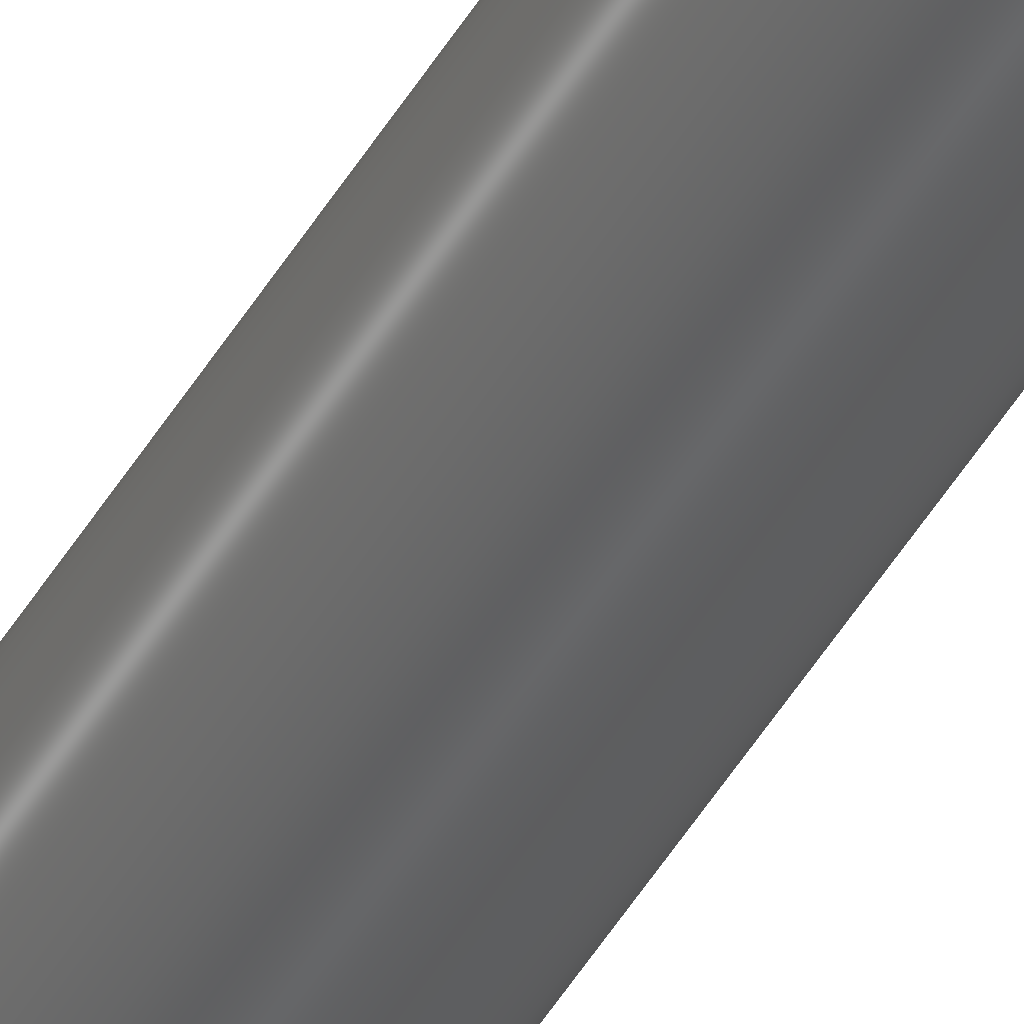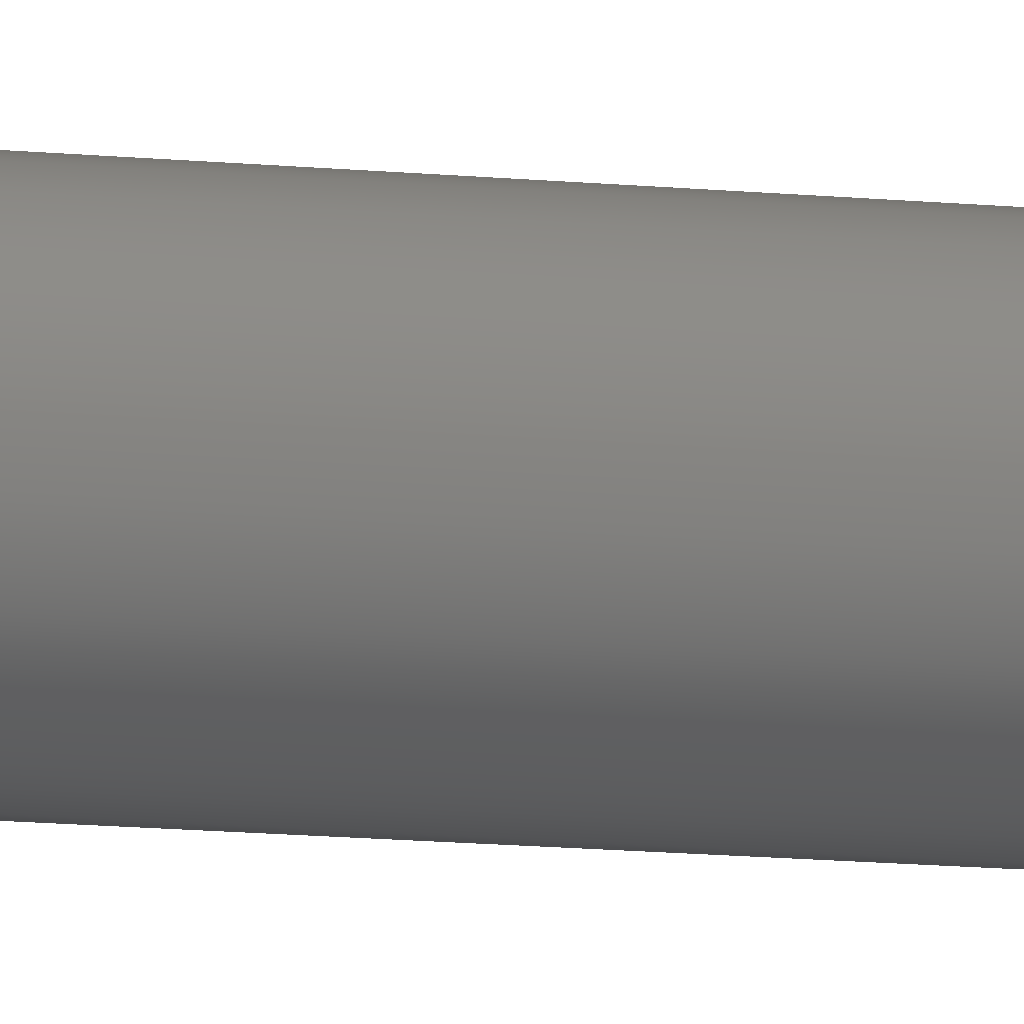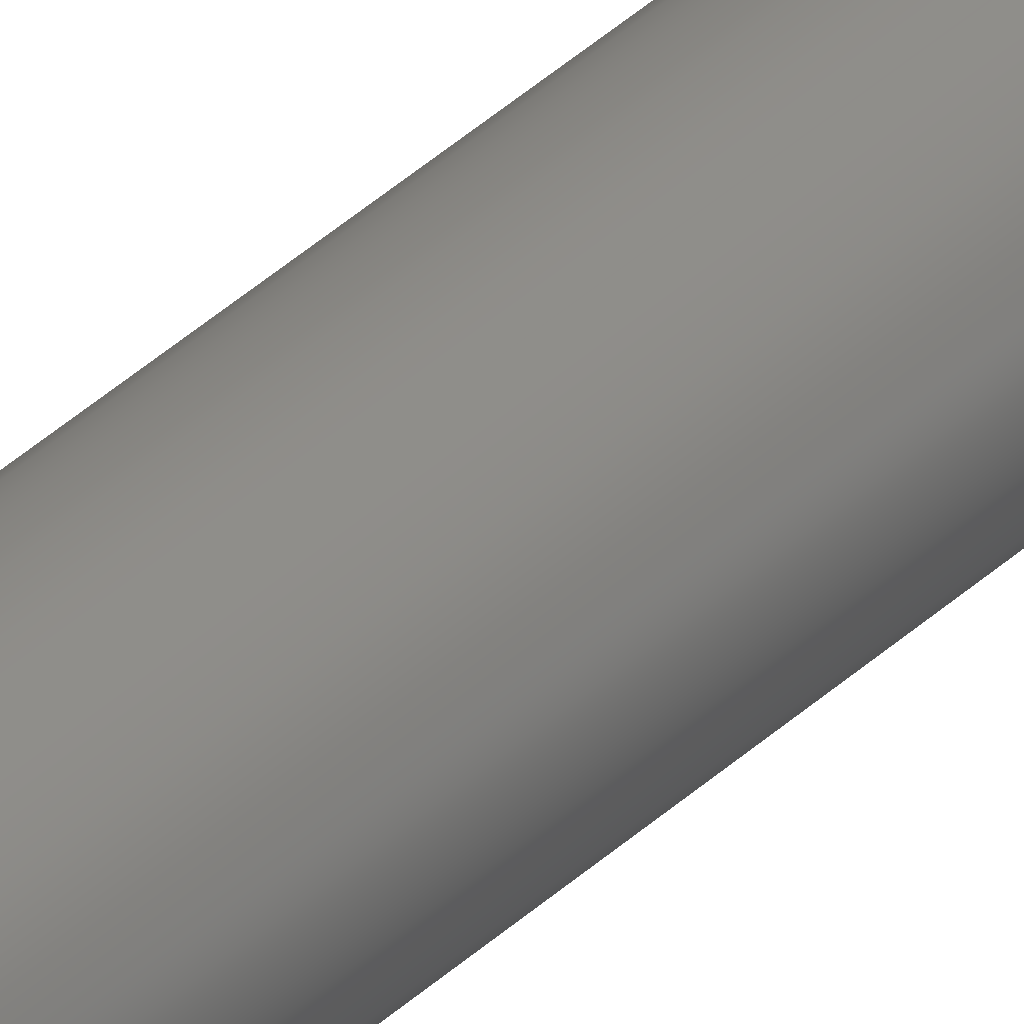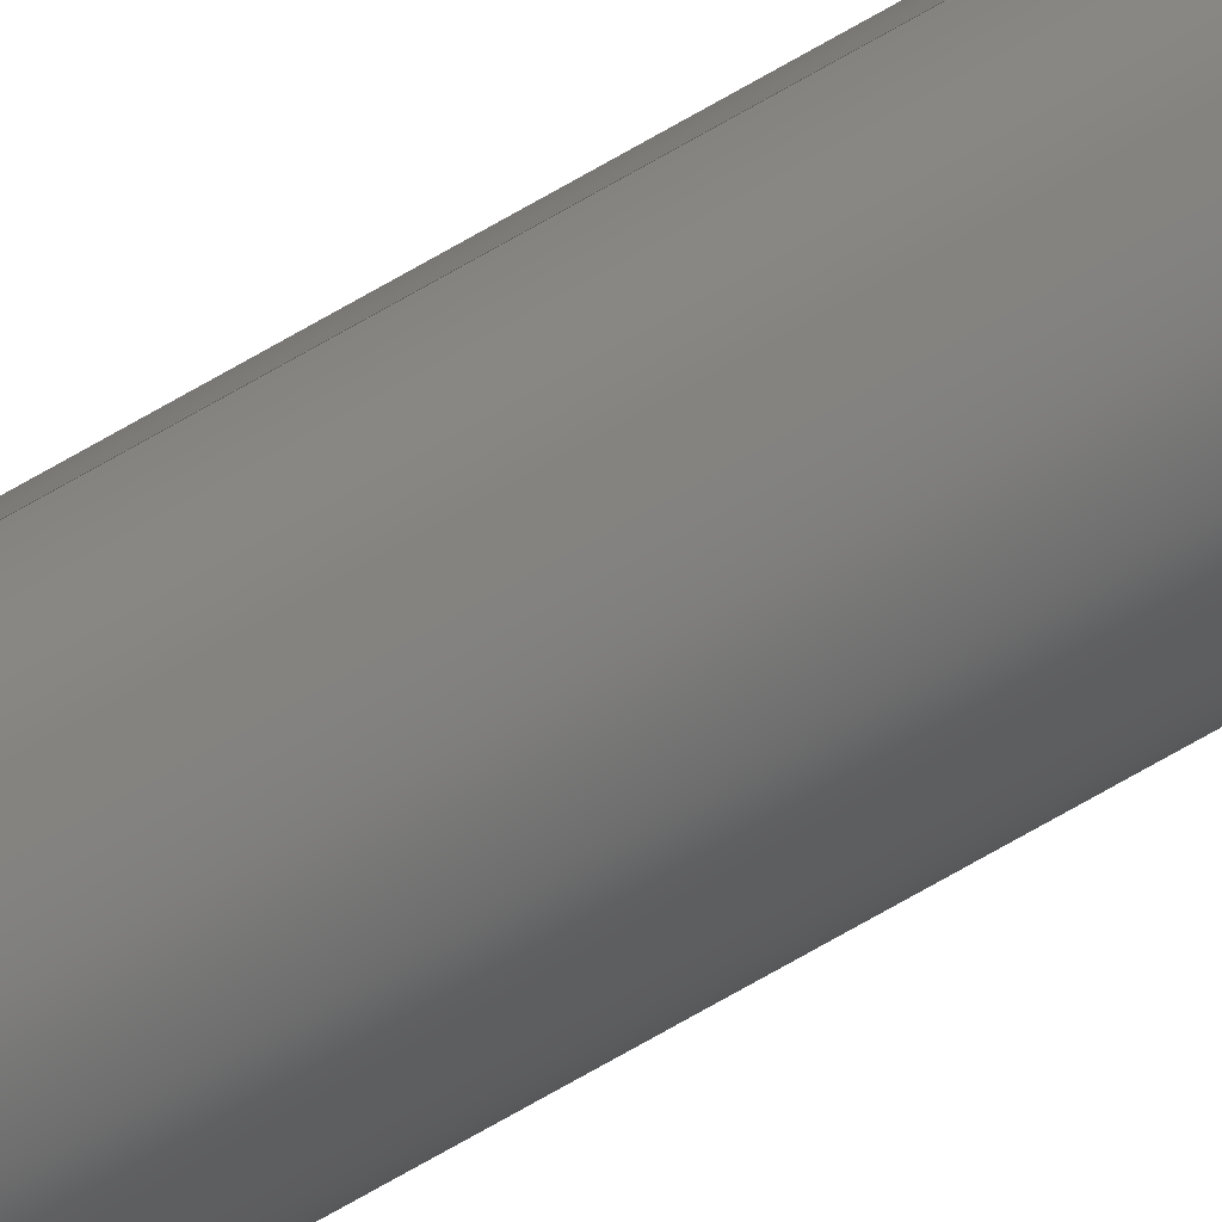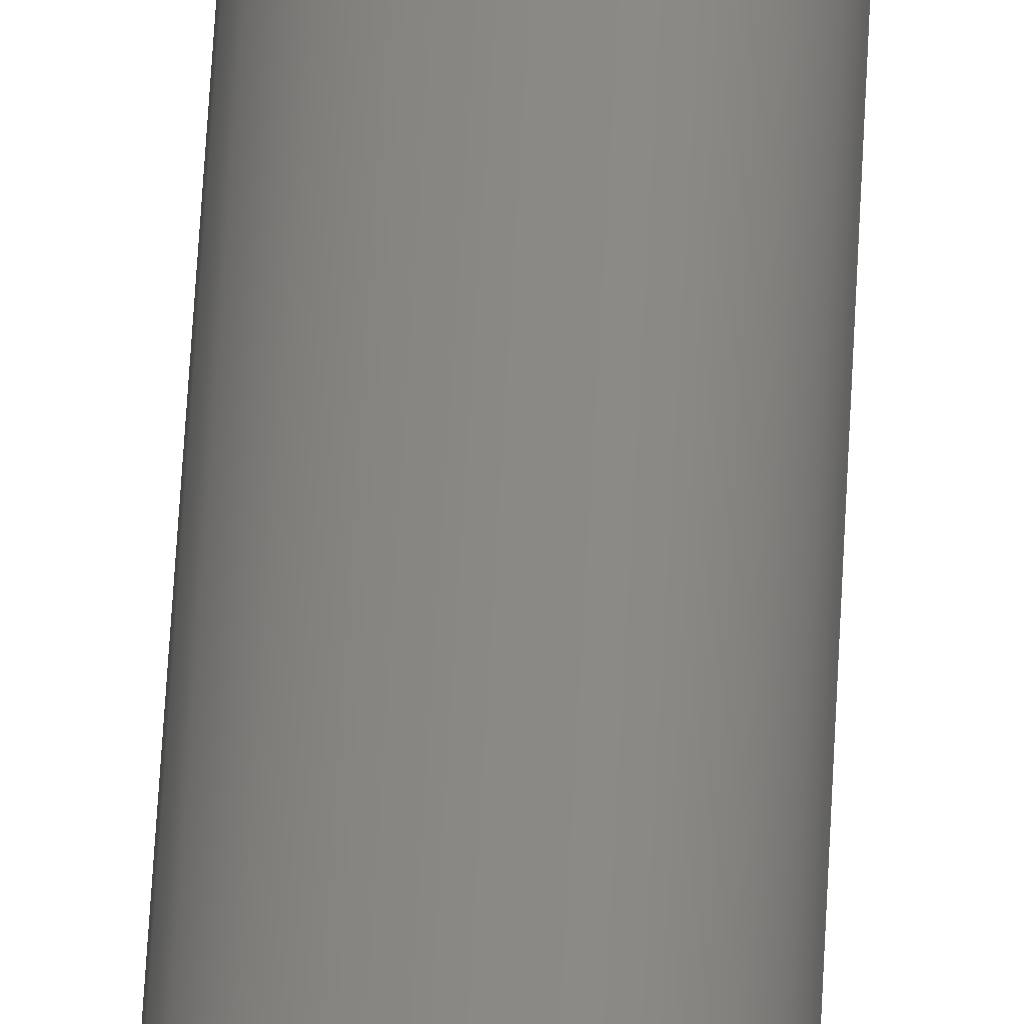
<metadata>
{"format":"step","ext":"step","renderer":"f3d","projection":"perspective","resolution":1024,"background":"white","views":[{"elev":-44.3,"azim":152.2,"up":"+Z"},{"elev":-4.6,"azim":57.2,"up":"+Z"},{"elev":34.4,"azim":37.8,"up":"+Z"},{"elev":-66.8,"azim":-59.2,"up":"+Z"},{"elev":27.5,"azim":-178.4,"up":"+Z"}]}
</metadata>
<code>
ISO-10303-21;
DATA;
#1=MECHANICAL_DESIGN_GEOMETRIC_PRESENTATION_REPRESENTATION('',(#8),#91);
#2=ITEM_DEFINED_TRANSFORMATION($,$,#51,#57);
#3=(
REPRESENTATION_RELATIONSHIP($,$,#102,#101)
REPRESENTATION_RELATIONSHIP_WITH_TRANSFORMATION(#2)
SHAPE_REPRESENTATION_RELATIONSHIP()
);
#4=CONTEXT_DEPENDENT_SHAPE_REPRESENTATION(#3,#100);
#5=NEXT_ASSEMBLY_USAGE_OCCURRENCE('\X2\51498F74\X0\8*320:1',
'\X2\51498F74\X0\8*320:1','\X2\51498F74\X0\8*320:1',#104,#105,
'\X2\51498F74\X0\8*320:1');
#6=SHAPE_REPRESENTATION_RELATIONSHIP('SRR','None',#102,#7);
#7=ADVANCED_BREP_SHAPE_REPRESENTATION('',(#9),#90);
#8=STYLED_ITEM('',(#116),#9);
#9=MANIFOLD_SOLID_BREP('\X2\51498F74\X0\8*320',#37);
#10=PLANE('',#55);
#11=PLANE('',#56);
#12=FACE_OUTER_BOUND('',#15,.T.);
#13=FACE_OUTER_BOUND('',#16,.T.);
#14=FACE_OUTER_BOUND('',#17,.T.);
#15=EDGE_LOOP('',(#27,#28,#29,#30));
#16=EDGE_LOOP('',(#31));
#17=EDGE_LOOP('',(#32));
#18=LINE('',#81,#19);
#19=VECTOR('',#66,4);
#20=CIRCLE('',#53,4);
#21=CIRCLE('',#54,4);
#22=VERTEX_POINT('',#78);
#23=VERTEX_POINT('',#80);
#24=EDGE_CURVE('',#22,#22,#20,.T.);
#25=EDGE_CURVE('',#22,#23,#18,.T.);
#26=EDGE_CURVE('',#23,#23,#21,.T.);
#27=ORIENTED_EDGE('',*,*,#24,.F.);
#28=ORIENTED_EDGE('',*,*,#25,.T.);
#29=ORIENTED_EDGE('',*,*,#26,.T.);
#30=ORIENTED_EDGE('',*,*,#25,.F.);
#31=ORIENTED_EDGE('',*,*,#24,.T.);
#32=ORIENTED_EDGE('',*,*,#26,.F.);
#33=CYLINDRICAL_SURFACE('',#52,4);
#34=ADVANCED_FACE('',(#12),#33,.T.);
#35=ADVANCED_FACE('',(#13),#10,.T.);
#36=ADVANCED_FACE('',(#14),#11,.F.);
#37=CLOSED_SHELL('',(#34,#35,#36));
#38=DERIVED_UNIT_ELEMENT(#40,1);
#39=DERIVED_UNIT_ELEMENT(#93,-3);
#40=(
MASS_UNIT()
NAMED_UNIT(*)
SI_UNIT(.KILO.,.GRAM.)
);
#41=DERIVED_UNIT((#38,#39));
#42=MEASURE_REPRESENTATION_ITEM('density measure',
POSITIVE_RATIO_MEASURE(7850),#41);
#43=PROPERTY_DEFINITION_REPRESENTATION(#48,#45);
#44=PROPERTY_DEFINITION_REPRESENTATION(#49,#46);
#45=REPRESENTATION('material name',(#47),#90);
#46=REPRESENTATION('density',(#42),#90);
#47=DESCRIPTIVE_REPRESENTATION_ITEM('\X2\94A2\X0\','\X2\94A2\X0\');
#48=PROPERTY_DEFINITION('material property','material name',#105);
#49=PROPERTY_DEFINITION('material property','density of part',#105);
#50=AXIS2_PLACEMENT_3D('',#75,#58,#59);
#51=AXIS2_PLACEMENT_3D('',#76,#60,#61);
#52=AXIS2_PLACEMENT_3D('',#77,#62,#63);
#53=AXIS2_PLACEMENT_3D('',#79,#64,#65);
#54=AXIS2_PLACEMENT_3D('',#82,#67,#68);
#55=AXIS2_PLACEMENT_3D('',#83,#69,#70);
#56=AXIS2_PLACEMENT_3D('',#84,#71,#72);
#57=AXIS2_PLACEMENT_3D('',#85,#73,#74);
#58=DIRECTION('axis',(0,0,1));
#59=DIRECTION('refdir',(1,0,0));
#60=DIRECTION('axis',(0,0,1));
#61=DIRECTION('refdir',(1,0,0));
#62=DIRECTION('center_axis',(0,0,1));
#63=DIRECTION('ref_axis',(1,0,0));
#64=DIRECTION('center_axis',(0,0,1));
#65=DIRECTION('ref_axis',(1,0,0));
#66=DIRECTION('',(0,0,-1));
#67=DIRECTION('center_axis',(0,0,1));
#68=DIRECTION('ref_axis',(1,0,0));
#69=DIRECTION('center_axis',(0,0,1));
#70=DIRECTION('ref_axis',(1,0,0));
#71=DIRECTION('center_axis',(0,0,1));
#72=DIRECTION('ref_axis',(1,0,0));
#73=DIRECTION('',(-2.456e-16,1,-2.681e-17));
#74=DIRECTION('',(1,2.456e-16,3.727e-21));
#75=CARTESIAN_POINT('',(0,0,0));
#76=CARTESIAN_POINT('',(0,0,0));
#77=CARTESIAN_POINT('Origin',(-80.67,0,0));
#78=CARTESIAN_POINT('',(-84.67,-4.899e-16,320));
#79=CARTESIAN_POINT('Origin',(-80.67,0,320));
#80=CARTESIAN_POINT('',(-84.67,-4.899e-16,0));
#81=CARTESIAN_POINT('',(-84.67,-4.899e-16,0));
#82=CARTESIAN_POINT('Origin',(-80.67,0,0));
#83=CARTESIAN_POINT('Origin',(-80.67,0,320));
#84=CARTESIAN_POINT('Origin',(-80.67,0,0));
#85=CARTESIAN_POINT('',(728.1,165.8,62));
#86=UNCERTAINTY_MEASURE_WITH_UNIT(LENGTH_MEASURE(0.01),#92,
'DISTANCE_ACCURACY_VALUE',
'Maximum model space distance between geometric entities at asserted c
onnectivities');
#87=UNCERTAINTY_MEASURE_WITH_UNIT(LENGTH_MEASURE(0.01),#92,
'DISTANCE_ACCURACY_VALUE',
'Maximum model space distance between geometric entities at asserted c
onnectivities');
#88=UNCERTAINTY_MEASURE_WITH_UNIT(LENGTH_MEASURE(0.01),#92,
'DISTANCE_ACCURACY_VALUE',
'Maximum model space distance between geometric entities at asserted c
onnectivities');
#89=(
GEOMETRIC_REPRESENTATION_CONTEXT(3)
GLOBAL_UNCERTAINTY_ASSIGNED_CONTEXT((#86))
GLOBAL_UNIT_ASSIGNED_CONTEXT((#92,#94,#95))
REPRESENTATION_CONTEXT('','3D')
);
#90=(
GEOMETRIC_REPRESENTATION_CONTEXT(3)
GLOBAL_UNCERTAINTY_ASSIGNED_CONTEXT((#87))
GLOBAL_UNIT_ASSIGNED_CONTEXT((#92,#94,#95))
REPRESENTATION_CONTEXT('','3D')
);
#91=(
GEOMETRIC_REPRESENTATION_CONTEXT(3)
GLOBAL_UNCERTAINTY_ASSIGNED_CONTEXT((#88))
GLOBAL_UNIT_ASSIGNED_CONTEXT((#92,#94,#95))
REPRESENTATION_CONTEXT('','3D')
);
#92=(
LENGTH_UNIT()
NAMED_UNIT(*)
SI_UNIT(.MILLI.,.METRE.)
);
#93=(
LENGTH_UNIT()
NAMED_UNIT(*)
SI_UNIT($,.METRE.)
);
#94=(
NAMED_UNIT(*)
PLANE_ANGLE_UNIT()
SI_UNIT($,.RADIAN.)
);
#95=(
NAMED_UNIT(*)
SI_UNIT($,.STERADIAN.)
SOLID_ANGLE_UNIT()
);
#96=SHAPE_DEFINITION_REPRESENTATION(#98,#101);
#97=SHAPE_DEFINITION_REPRESENTATION(#99,#102);
#98=PRODUCT_DEFINITION_SHAPE('',$,#104);
#99=PRODUCT_DEFINITION_SHAPE('',$,#105);
#100=PRODUCT_DEFINITION_SHAPE($,$,#5);
#101=SHAPE_REPRESENTATION('',(#50,#57),#89);
#102=SHAPE_REPRESENTATION('',(#51),#90);
#103=PRODUCT_DEFINITION_CONTEXT('part definition',#111,'design');
#104=PRODUCT_DEFINITION('\X2\51995B57673A7EC488C5\X0\',
'\X2\51995B57673A7EC488C5\X0\ v9',#106,#103);
#105=PRODUCT_DEFINITION('\X2\51498F74\X0\8*320','\X2\51498F74\X0\8*320',
#107,#103);
#106=PRODUCT_DEFINITION_FORMATION('',$,#113);
#107=PRODUCT_DEFINITION_FORMATION('',$,#114);
#108=PRODUCT_RELATED_PRODUCT_CATEGORY('\X2\51995B57673A7EC488C5\X0\ v9',
'\X2\51995B57673A7EC488C5\X0\ v9',(#113));
#109=PRODUCT_RELATED_PRODUCT_CATEGORY('\X2\51498F74\X0\8*320',
'\X2\51498F74\X0\8*320',(#114));
#110=APPLICATION_PROTOCOL_DEFINITION('international standard',
'automotive_design',2009,#111);
#111=APPLICATION_CONTEXT(
'Core Data for Automotive Mechanical Design Process');
#112=PRODUCT_CONTEXT('part definition',#111,'mechanical');
#113=PRODUCT('\X2\51995B57673A7EC488C5\X0\','\X2\51995B57673A7EC488C5\X0\ 
v9',$,(#112));
#114=PRODUCT('\X2\51498F74\X0\8*320','\X2\51498F74\X0\8*320',$,(#112));
#115=PRESENTATION_STYLE_ASSIGNMENT((#117));
#116=PRESENTATION_STYLE_ASSIGNMENT((#118));
#117=SURFACE_STYLE_USAGE(.BOTH.,#119);
#118=SURFACE_STYLE_USAGE(.BOTH.,#120);
#119=SURFACE_SIDE_STYLE('',(#121));
#120=SURFACE_SIDE_STYLE('',(#122));
#121=SURFACE_STYLE_FILL_AREA(#123);
#122=SURFACE_STYLE_FILL_AREA(#124);
#123=FILL_AREA_STYLE('\X2\94A2\X0\ - \X2\7F0\X0\',(#125));
#124=FILL_AREA_STYLE('\X2\94EC\X0\',(#126));
#125=FILL_AREA_STYLE_COLOUR('\X2\94A2\X0\ - \X2\7F0\X0\',#127);
#126=FILL_AREA_STYLE_COLOUR('\X2\94EC\X0\',#128);
#127=COLOUR_RGB('\X2\94A2\X0\ - \X2\7F0\X0\',0.6275,0.6275,
0.6275);
#128=COLOUR_RGB('\X2\94EC\X0\',0.7686,0.7725,0.7686);
ENDSEC;
END-ISO-10303-21;

</code>
